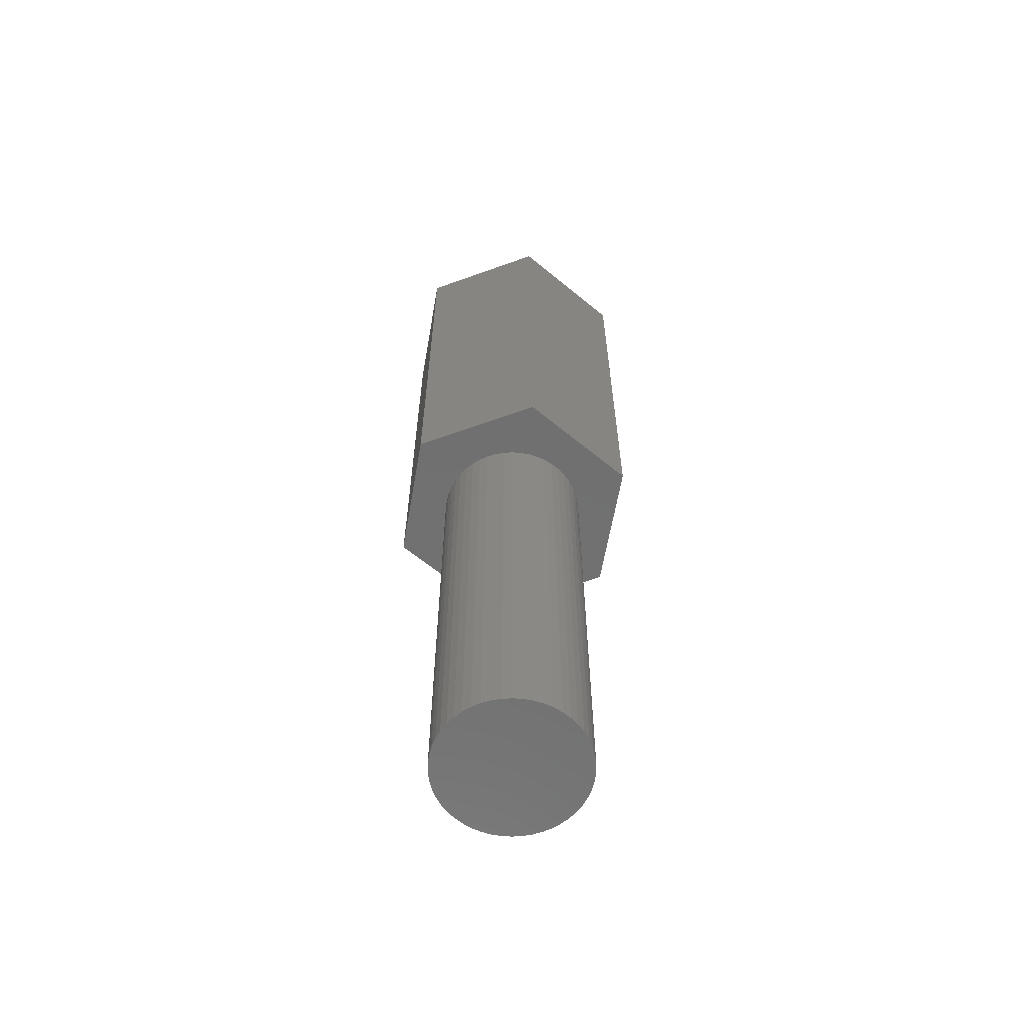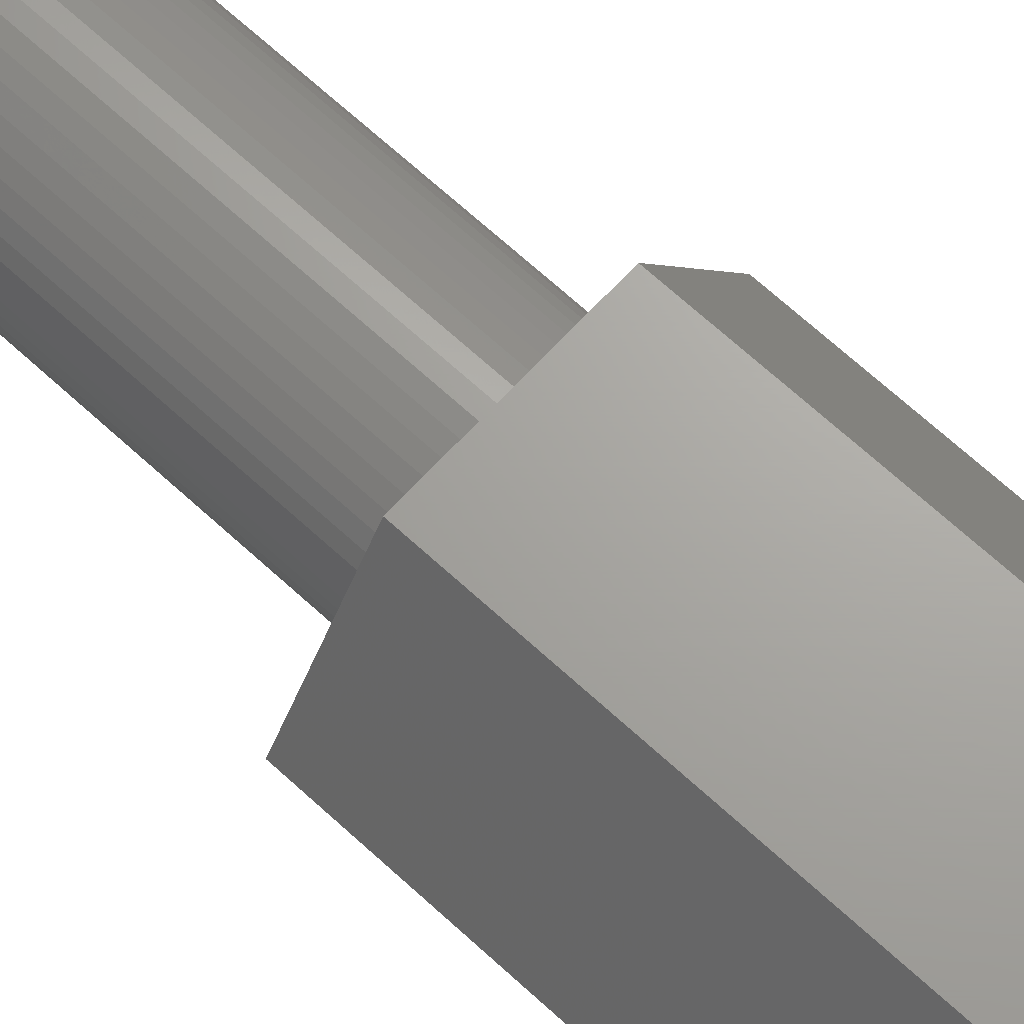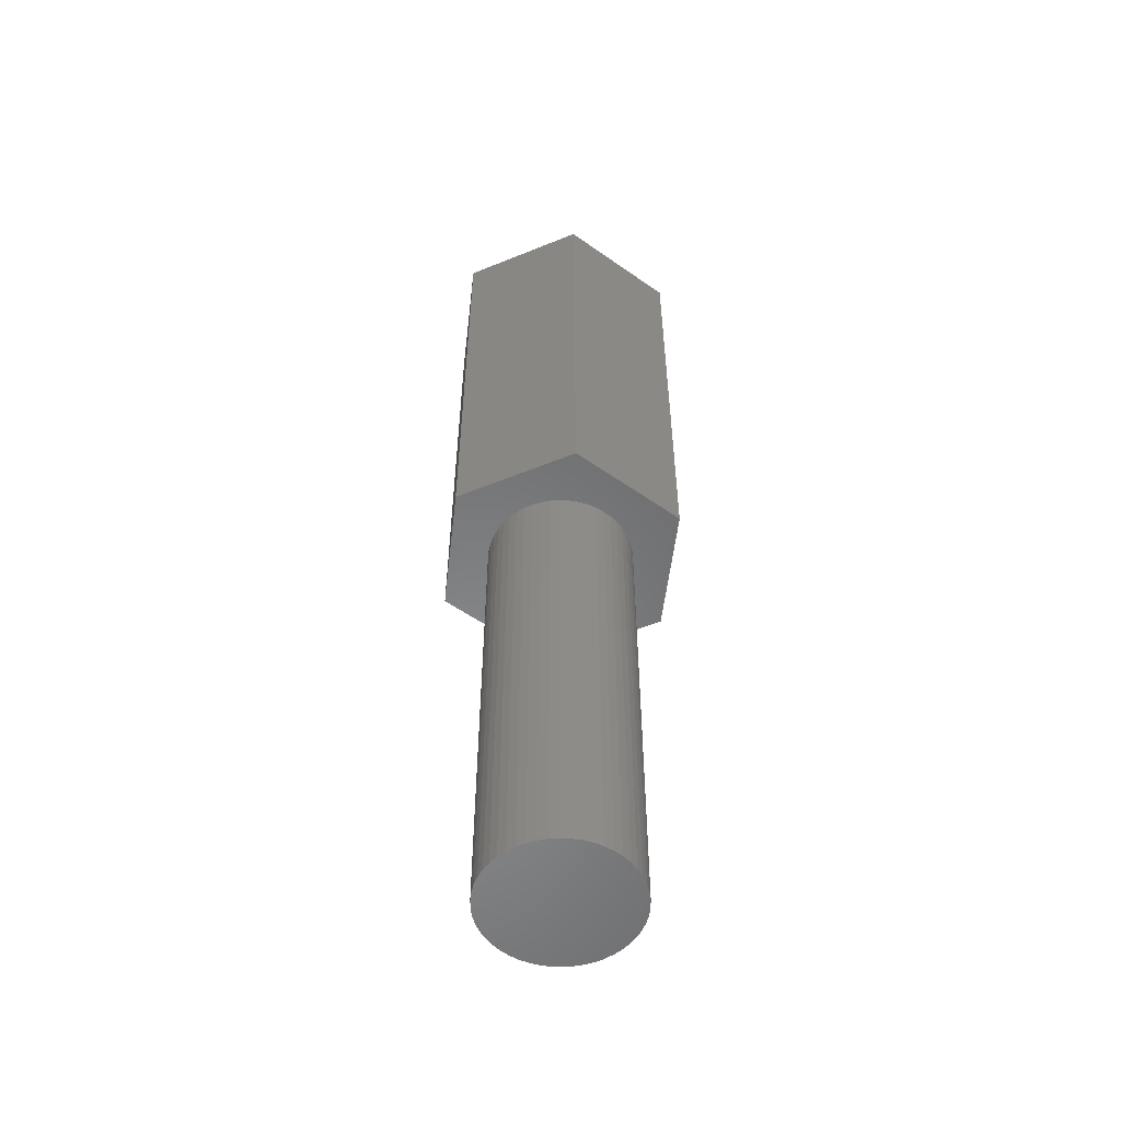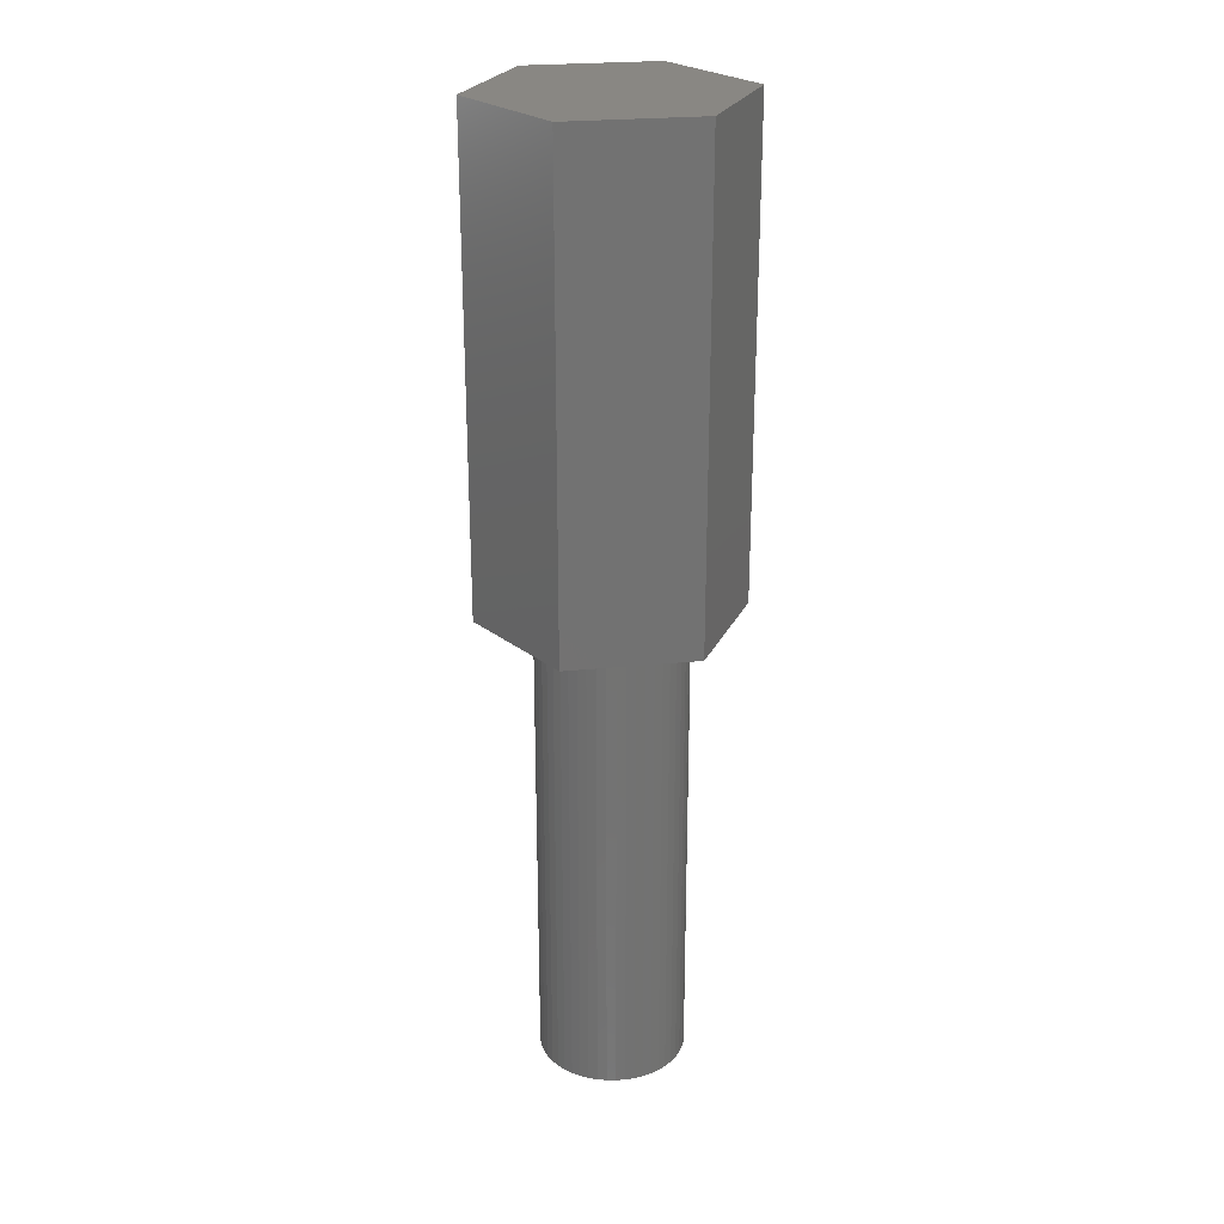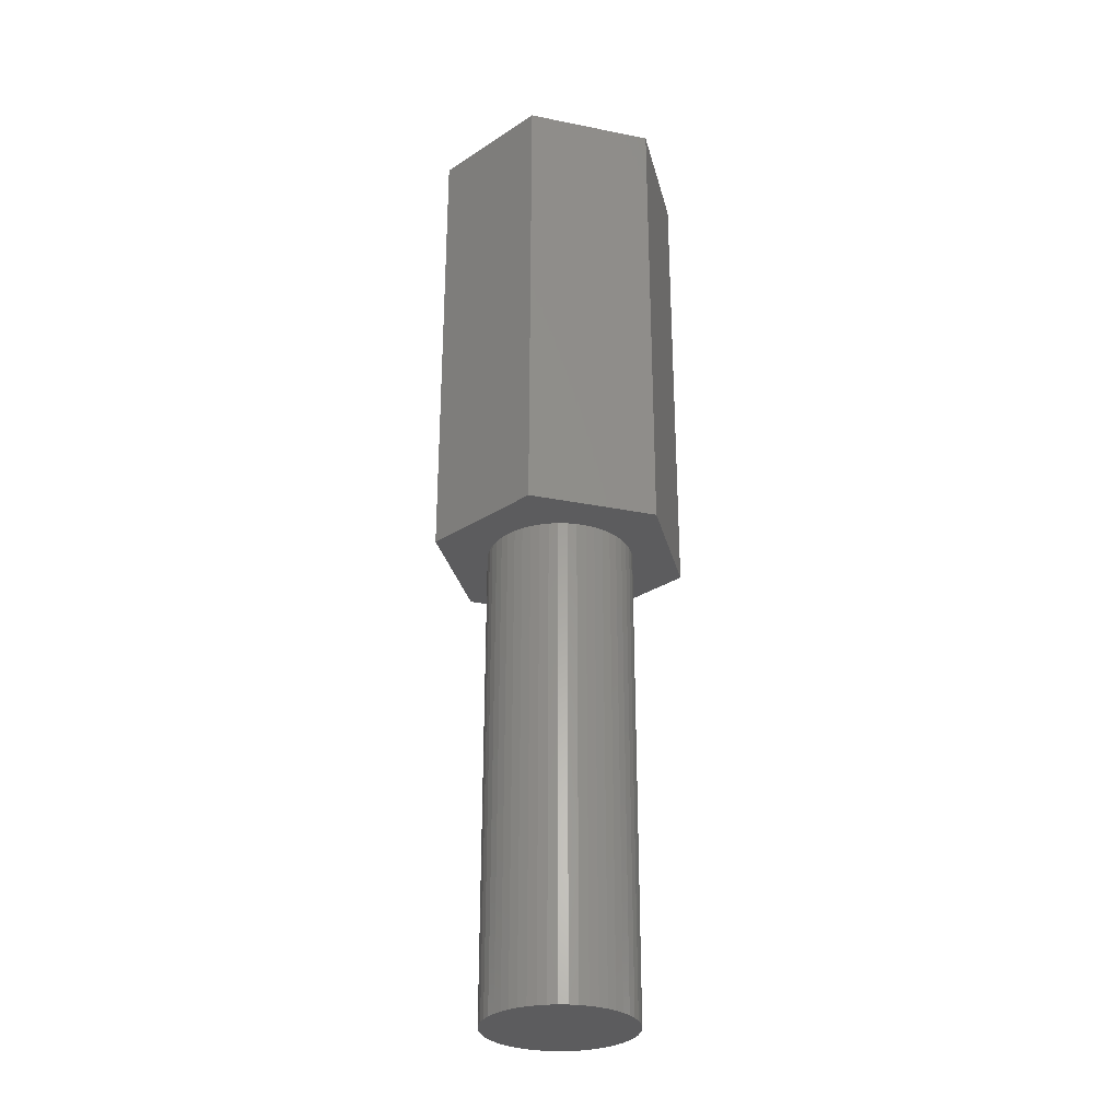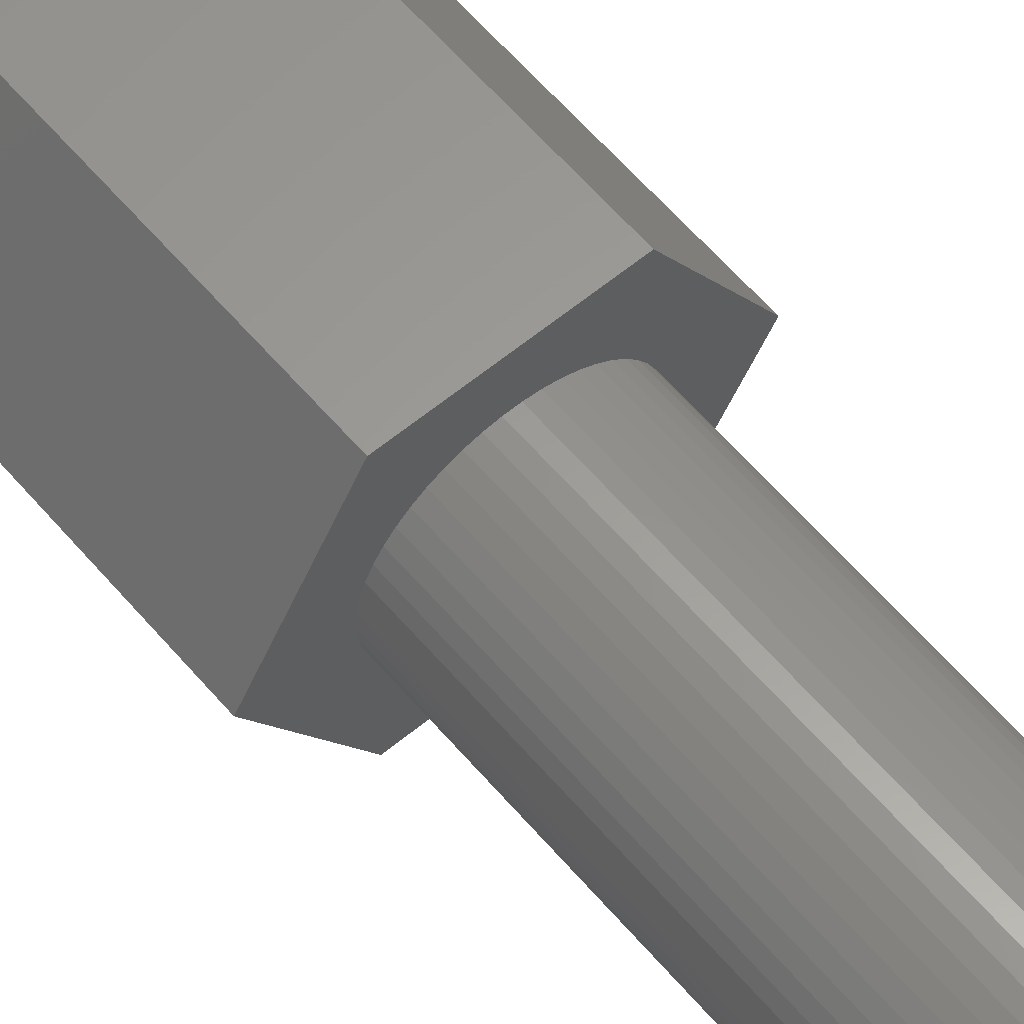
<metadata>
{"format":"stl","ext":"stl","renderer":"f3d","projection":"perspective","resolution":1024,"background":"white","views":[{"elev":-62.3,"azim":-39.9,"up":"+Z"},{"elev":67.7,"azim":-47.3,"up":"+Y"},{"elev":-54.5,"azim":-96.7,"up":"+Z"},{"elev":25.5,"azim":-129.1,"up":"+Z"},{"elev":-29.6,"azim":-16.5,"up":"+Z"},{"elev":60.4,"azim":139.8,"up":"+Y"}]}
</metadata>
<code>
# stl→obj: 112 verts, 220 faces
v -4.847 0 0
v -2.423 4.197 18
v -2.423 4.197 0
v -4.847 0 18
v 2.423 4.197 0
v 2.423 4.197 18
v 4.847 0 0
v 2.728 -0.3447 0
v 2.75 0 0
v 2.664 -0.6839 0
v 2.557 -1.012 0
v 2.41 -1.325 0
v 2.423 -4.197 0
v 2.225 -1.616 0
v 2.005 -1.883 0
v 1.753 -2.119 0
v 1.474 -2.322 0
v 1.171 -2.488 0
v 0.8498 -2.615 0
v 0.5153 -2.701 0
v 0.1727 -2.745 0
v -0.1727 -2.745 0
v -2.423 -4.197 0
v -0.5153 -2.701 0
v -0.8498 -2.615 0
v -1.171 -2.488 0
v -1.474 -2.322 0
v -1.753 -2.119 0
v -2.005 -1.883 0
v -2.225 -1.616 0
v -2.41 -1.325 0
v -2.557 -1.012 0
v -2.664 -0.6839 0
v -2.728 -0.3447 0
v -2.75 0 0
v 2.728 0.3447 0
v 2.664 0.6839 0
v 2.557 1.012 0
v 2.41 1.325 0
v 2.225 1.616 0
v 2.005 1.883 0
v 1.753 2.119 0
v 1.474 2.322 0
v 1.171 2.488 0
v 0.8498 2.615 0
v 0.5153 2.701 0
v 0.1727 2.745 0
v -0.1727 2.745 0
v -0.5153 2.701 0
v -0.8498 2.615 0
v -1.171 2.488 0
v -1.474 2.322 0
v -1.753 2.119 0
v -2.005 1.883 0
v -2.225 1.616 0
v -2.41 1.325 0
v -2.557 1.012 0
v -2.664 0.6839 0
v -2.728 0.3447 0
v 4.847 0 18
v 2.423 -4.197 18
v -2.423 -4.197 18
v 2.728 0.3447 -18
v 2.75 0 -18
v -2.75 0 -18
v -2.728 0.3447 -18
v 0.1727 2.745 -18
v -0.1727 2.745 -18
v -0.1727 -2.745 -18
v 0.1727 -2.745 -18
v 2.005 1.883 -18
v 1.753 2.119 -18
v -1.753 2.119 -18
v -2.005 1.883 -18
v -0.8498 2.615 -18
v -1.171 2.488 -18
v 2.557 -1.012 -18
v 2.41 -1.325 -18
v 2.41 1.325 -18
v 2.557 1.012 -18
v 1.171 2.488 -18
v 0.8498 2.615 -18
v 1.474 2.322 -18
v -2.557 1.012 -18
v -2.41 1.325 -18
v -2.225 1.616 -18
v -1.474 2.322 -18
v -0.5153 2.701 -18
v 2.728 -0.3447 -18
v 2.664 -0.6839 -18
v 2.664 0.6839 -18
v 2.225 -1.616 -18
v 2.225 1.616 -18
v 2.005 -1.883 -18
v 1.753 -2.119 -18
v 1.474 -2.322 -18
v 1.171 -2.488 -18
v 0.8498 -2.615 -18
v 0.5153 -2.701 -18
v 0.5153 2.701 -18
v -0.5153 -2.701 -18
v -0.8498 -2.615 -18
v -1.171 -2.488 -18
v -1.474 -2.322 -18
v -1.753 -2.119 -18
v -2.005 -1.883 -18
v -2.225 -1.616 -18
v -2.41 -1.325 -18
v -2.557 -1.012 -18
v -2.664 -0.6839 -18
v -2.664 0.6839 -18
v -2.728 -0.3447 -18
f 1 2 3
f 2 1 4
f 5 2 6
f 2 5 3
f 7 8 9
f 7 10 8
f 7 11 10
f 12 7 13
f 7 12 11
f 13 14 12
f 13 15 14
f 13 16 15
f 13 17 16
f 13 18 17
f 13 19 18
f 13 20 19
f 13 21 20
f 13 22 21
f 23 22 13
f 22 23 24
f 24 23 25
f 25 23 26
f 23 27 26
f 23 28 27
f 23 29 28
f 23 30 29
f 23 31 30
f 1 31 23
f 31 1 32
f 32 1 33
f 34 1 35
f 33 1 34
f 36 7 9
f 37 7 36
f 38 7 37
f 39 7 38
f 7 39 5
f 40 5 39
f 41 5 40
f 42 5 41
f 43 5 42
f 44 5 43
f 45 5 44
f 46 5 45
f 47 5 46
f 48 5 47
f 3 48 49
f 3 49 50
f 3 50 51
f 48 3 5
f 52 3 51
f 53 3 52
f 54 3 53
f 55 3 54
f 56 3 55
f 1 56 57
f 1 57 58
f 1 58 59
f 56 1 3
f 1 59 35
f 60 5 6
f 5 60 7
f 61 7 60
f 7 61 13
f 6 61 60
f 2 61 6
f 2 62 61
f 62 2 4
f 23 61 62
f 61 23 13
f 23 4 1
f 4 23 62
f 9 63 36
f 63 9 64
f 65 59 66
f 59 65 35
f 67 48 47
f 48 67 68
f 69 21 22
f 21 69 70
f 71 42 41
f 42 71 72
f 73 54 53
f 54 73 74
f 75 51 50
f 51 75 76
f 12 77 11
f 77 12 78
f 38 79 39
f 79 38 80
f 81 45 44
f 45 81 82
f 72 43 42
f 43 72 83
f 84 56 85
f 56 84 57
f 86 54 74
f 54 86 55
f 76 52 51
f 52 76 87
f 88 50 49
f 50 88 75
f 10 89 8
f 89 10 90
f 89 63 64
f 90 63 89
f 90 91 63
f 77 91 90
f 77 80 91
f 78 80 77
f 78 79 80
f 92 79 78
f 92 93 79
f 94 93 92
f 94 71 93
f 95 71 94
f 95 72 71
f 96 72 95
f 96 83 72
f 97 83 96
f 97 81 83
f 98 81 97
f 98 82 81
f 99 82 98
f 99 100 82
f 70 100 99
f 70 67 100
f 69 67 70
f 69 68 67
f 101 68 69
f 101 88 68
f 102 88 101
f 102 75 88
f 103 75 102
f 103 76 75
f 104 76 103
f 104 87 76
f 105 87 104
f 105 73 87
f 106 73 105
f 106 74 73
f 107 74 106
f 107 86 74
f 108 86 107
f 108 85 86
f 109 85 108
f 109 84 85
f 110 84 109
f 110 111 84
f 112 111 110
f 112 66 111
f 66 112 65
f 98 18 19
f 18 98 97
f 37 80 38
f 80 37 91
f 36 91 37
f 91 36 63
f 40 71 41
f 71 40 93
f 39 93 40
f 93 39 79
f 82 46 45
f 46 82 100
f 100 47 46
f 47 100 67
f 83 44 43
f 44 83 81
f 85 55 86
f 55 85 56
f 111 57 84
f 57 111 58
f 66 58 111
f 58 66 59
f 87 53 52
f 53 87 73
f 68 49 48
f 49 68 88
f 8 64 9
f 64 8 89
f 15 92 14
f 92 15 94
f 106 28 29
f 28 106 105
f 108 32 109
f 32 108 31
f 106 30 107
f 30 106 29
f 97 17 18
f 17 97 96
f 11 90 10
f 90 11 77
f 14 78 12
f 78 14 92
f 110 34 112
f 34 110 33
f 112 35 65
f 35 112 34
f 109 33 110
f 33 109 32
f 96 16 17
f 16 96 95
f 99 19 20
f 19 99 98
f 70 20 21
f 20 70 99
f 101 22 24
f 22 101 69
f 103 25 26
f 25 103 102
f 102 24 25
f 24 102 101
f 107 31 108
f 31 107 30
f 95 15 16
f 15 95 94
f 104 26 27
f 26 104 103
f 105 27 28
f 27 105 104

</code>
